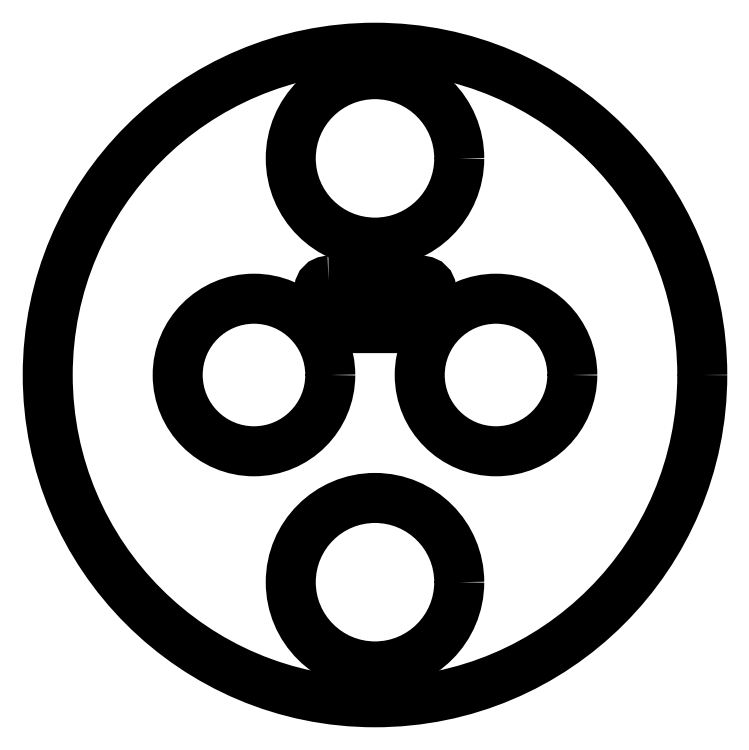
<metadata>
{"format":"dxf","ext":"dxf","renderer":"ezdxf+matplotlib","layout":"modelspace","background":"white","min_lineweight":24,"dpi":150}
</metadata>
<code>
0
SECTION
2
ENTITIES
0
LWPOLYLINE
8
0
90
8
70
1
43
0
10
-84.95
20
10
10
-75
20
10
42
-0.4142
10
-74
20
9
10
-74
20
5.978
42
-0.4142
10
-75
20
4.978
10
-84.95
20
4.978
42
-0.4142
10
-85.95
20
5.978
10
-85.95
20
9
42
-0.4142
0
CIRCLE
8
0
10
-80
20
0
30
0
40
34.75
210
0
220
0
230
1
0
CIRCLE
8
0
10
-92.85
20
0
30
0
40
8.1
210
0
220
0
230
1
0
CIRCLE
8
0
10
-67.15
20
0
30
0
40
8.1
210
0
220
0
230
1
0
CIRCLE
8
0
10
-80
20
23
30
0
40
8.944
210
0
220
0
230
1
0
CIRCLE
8
0
10
-80
20
-22
30
0
40
8.944
210
0
220
0
230
1
0
ENDSEC
0
EOF

</code>
